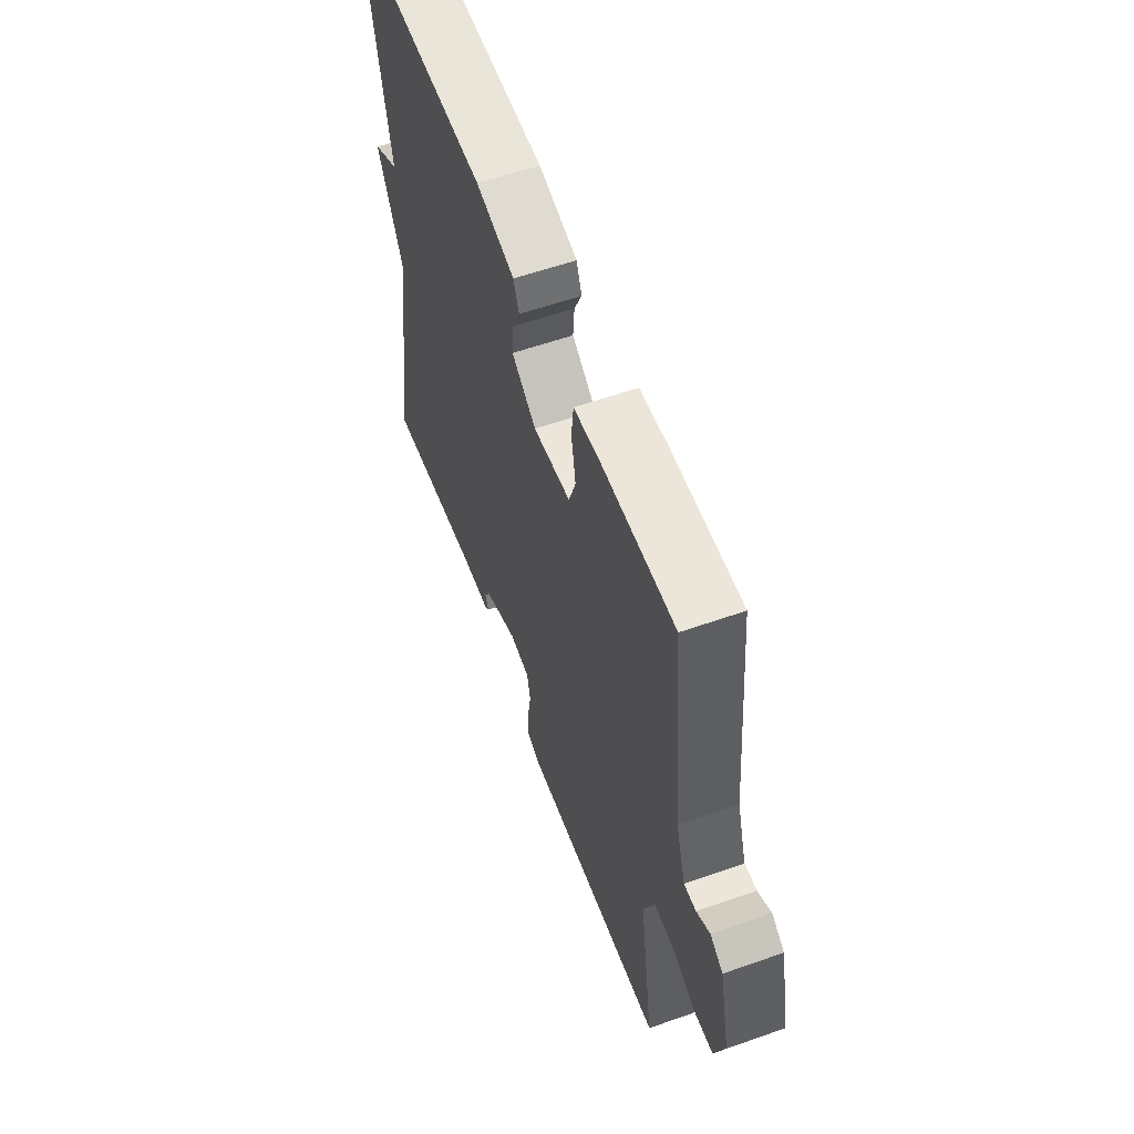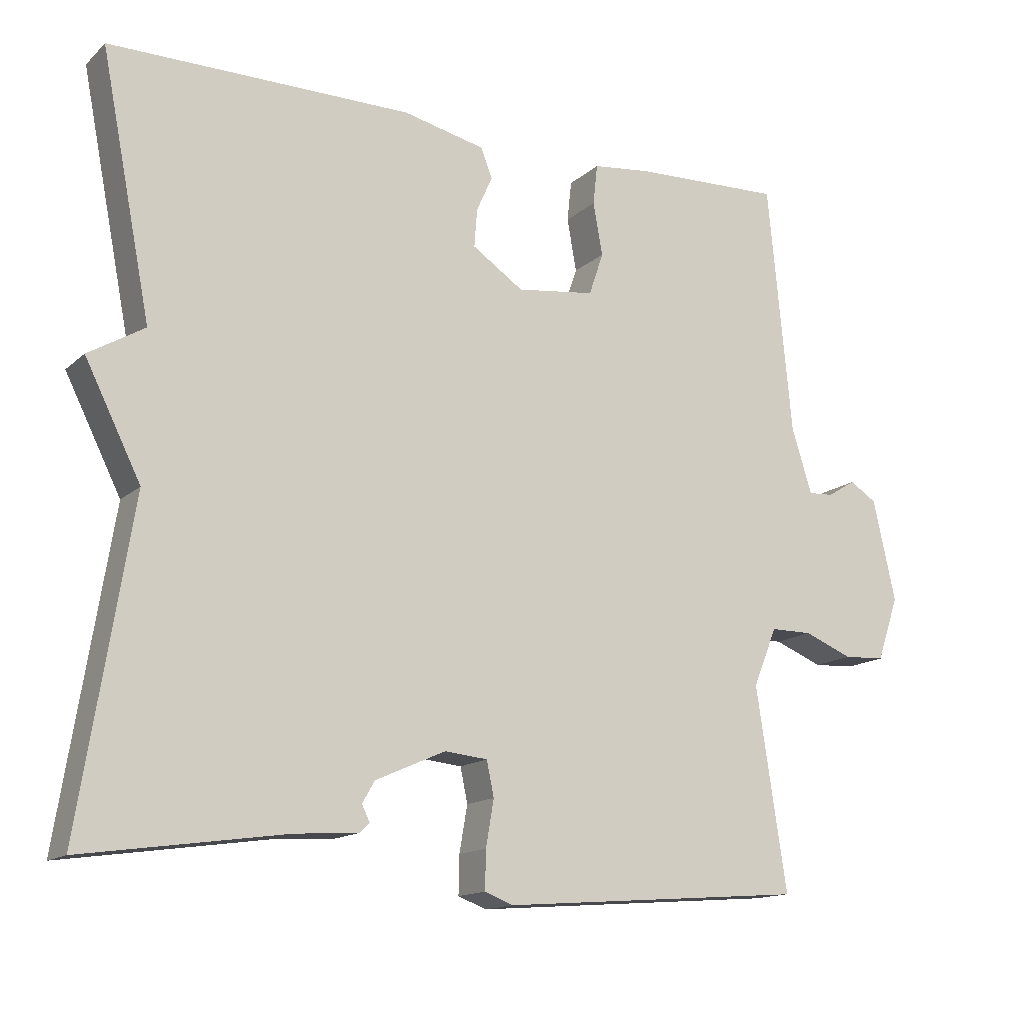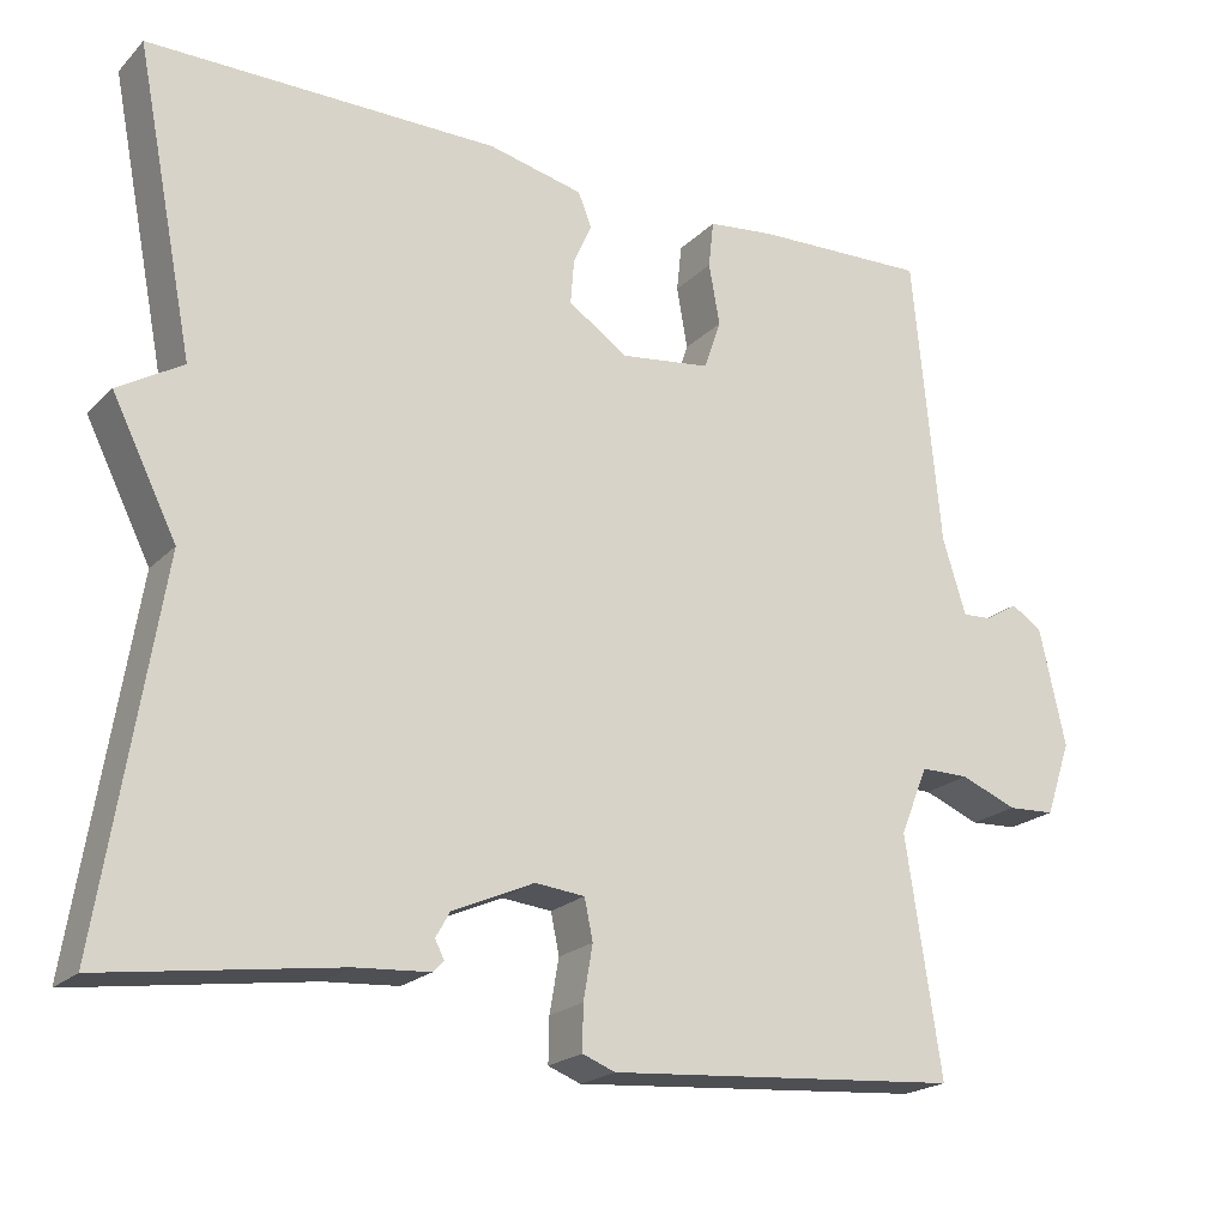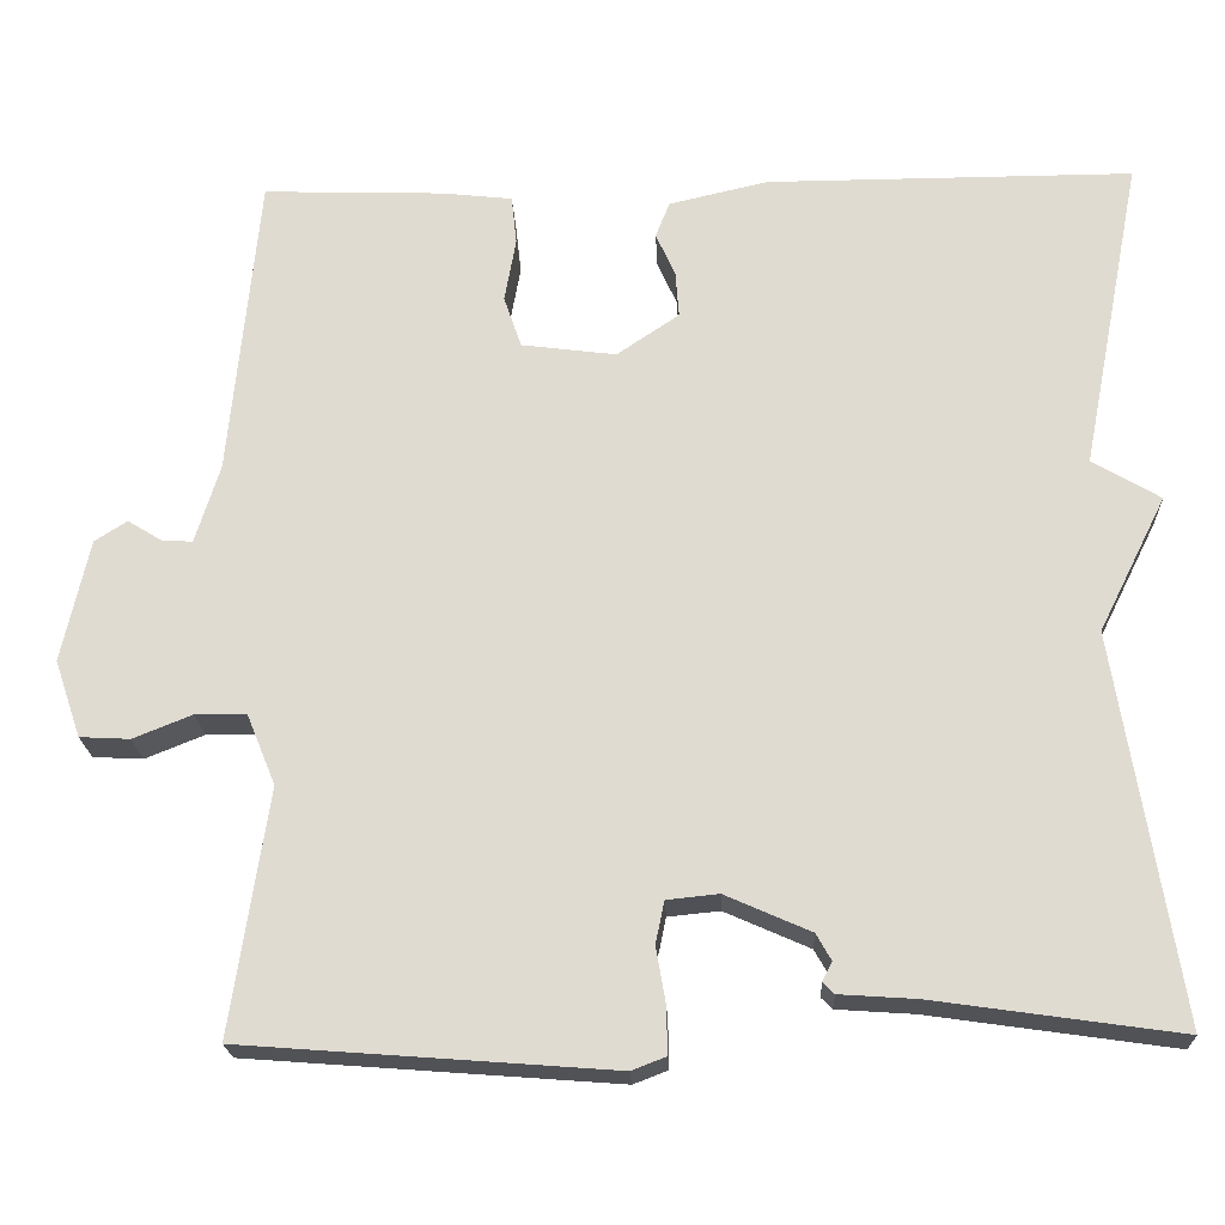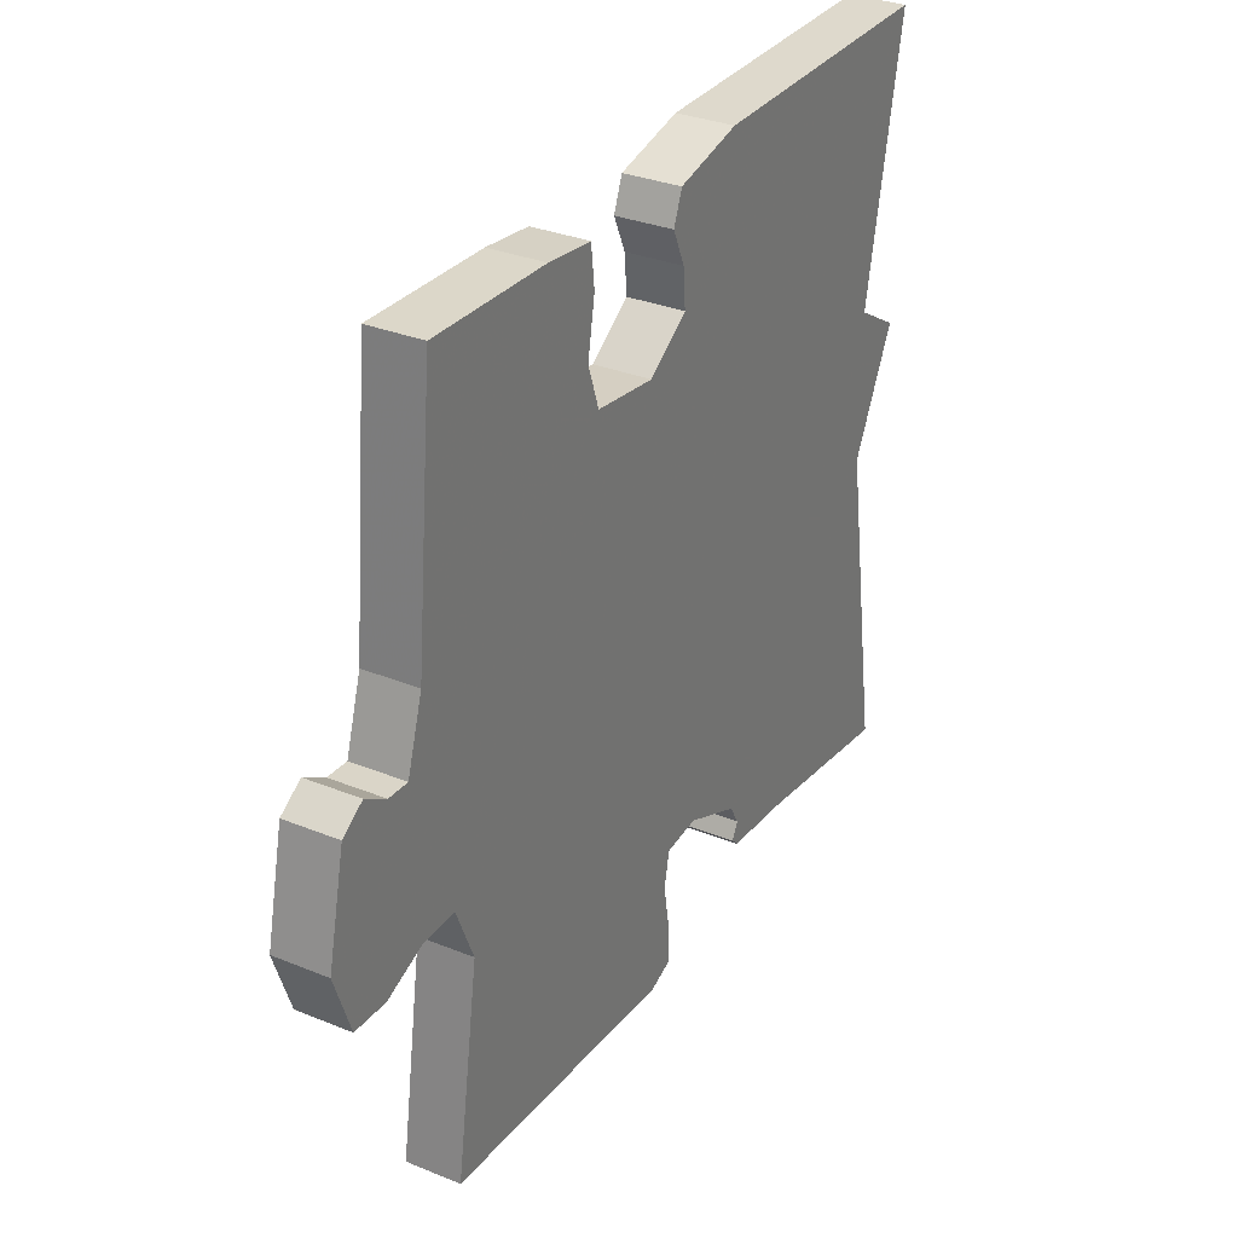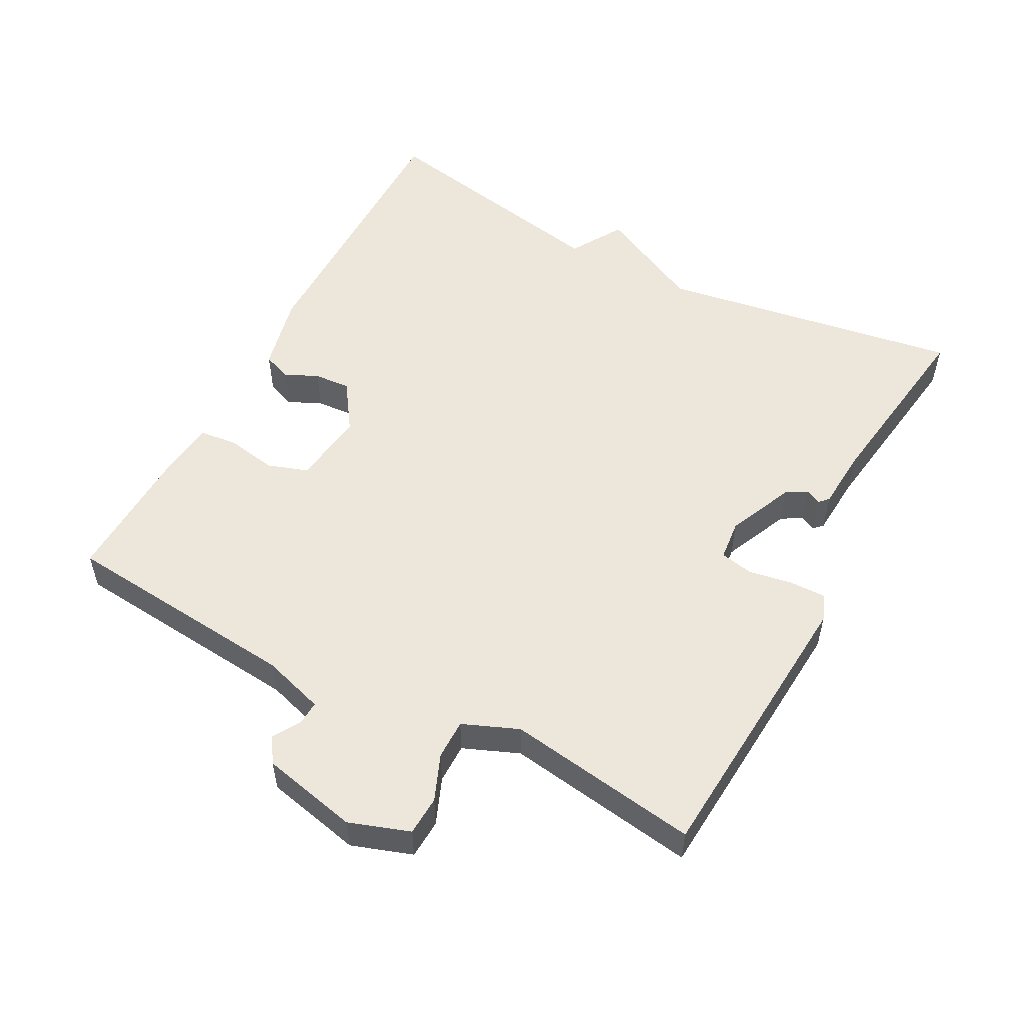
<metadata>
{"format":"obj","ext":"obj","renderer":"f3d","projection":"perspective","resolution":1024,"background":"white","views":[{"elev":58.4,"azim":70.0,"up":"+Z"},{"elev":-14.4,"azim":-29.4,"up":"+Z"},{"elev":-20.8,"azim":-31.0,"up":"+Z"},{"elev":-20.9,"azim":-177.6,"up":"+Z"},{"elev":31.8,"azim":119.8,"up":"+Z"},{"elev":53.4,"azim":117.9,"up":"+Y"}]}
</metadata>
<code>
v -0.5 0.07 -0.5
v -0.43 0.07 -0.059
v -0.507 0.07 0.095
v -0.43 0.07 0.141
v -0.5 0.07 0.5
v -0.082 0.07 0.499
v 0.031 0.07 0.473
v 0.047 0.07 0.432
v 0.025 0.07 0.383
v 0.021 0.07 0.33
v 0.092 0.07 0.282
v 0.2 0.07 0.296
v 0.22 0.07 0.355
v 0.207 0.07 0.428
v 0.213 0.07 0.484
v 0.293 0.07 0.493
v 0.5 0.07 0.5
v 0.533 0.07 0.152
v 0.561 0.07 0.062
v 0.596 0.07 0.064
v 0.635 0.07 0.088
v 0.672 0.07 0.064
v 0.703 0.07 -0.076
v 0.673 0.07 -0.164
v 0.616 0.07 -0.167
v 0.549 0.07 -0.14
v 0.491 0.07 -0.14
v 0.458 0.07 -0.221
v 0.5 0.07 -0.5
v 0.079 0.07 -0.532
v 0.04 0.07 -0.517
v 0.041 0.07 -0.464
v 0.052 0.07 -0.4
v 0.042 0.07 -0.352
v -0.017 0.07 -0.346
v -0.114 0.07 -0.389
v -0.131 0.07 -0.419
v -0.12 0.07 -0.441
v -0.133 0.07 -0.454
v -0.221 0.07 -0.46
v -0.5 0 -0.5
v -0.43 0 -0.059
v -0.507 0 0.095
v -0.43 0 0.141
v -0.5 0 0.5
v -0.082 0 0.499
v 0.031 0 0.473
v 0.047 0 0.432
v 0.025 0 0.383
v 0.021 0 0.33
v 0.092 0 0.282
v 0.2 0 0.296
v 0.22 0 0.355
v 0.207 0 0.428
v 0.213 0 0.484
v 0.293 0 0.493
v 0.5 0 0.5
v 0.533 0 0.152
v 0.561 0 0.062
v 0.596 0 0.064
v 0.635 0 0.088
v 0.672 0 0.064
v 0.703 0 -0.076
v 0.673 0 -0.164
v 0.616 0 -0.167
v 0.549 0 -0.14
v 0.491 0 -0.14
v 0.458 0 -0.221
v 0.5 0 -0.5
v 0.079 0 -0.532
v 0.04 0 -0.517
v 0.041 0 -0.464
v 0.052 0 -0.4
v 0.042 0 -0.352
v -0.017 0 -0.346
v -0.114 0 -0.389
v -0.131 0 -0.419
v -0.12 0 -0.441
v -0.133 0 -0.454
v -0.221 0 -0.46
f 37 38 39 40
f 40 1 2
f 37 40 2
f 36 37 2
f 2 3 4
f 36 2 4
f 35 36 4
f 4 5 6
f 35 4 6
f 34 35 6
f 33 34 6
f 31 32 33
f 30 31 33
f 29 30 33
f 28 29 33
f 27 28 33
f 24 25 26
f 23 24 26
f 22 23 26
f 21 22 26
f 20 21 26
f 19 20 26 27
f 18 19 27 33
f 16 17 18
f 15 16 18
f 14 15 18
f 13 14 18
f 12 13 18 33
f 6 7 8 9
f 6 9 10
f 33 6 10
f 11 12 33
f 10 11 33
f 80 79 78 77
f 42 41 80
f 42 80 77
f 42 77 76
f 44 43 42
f 44 42 76
f 44 76 75
f 46 45 44
f 46 44 75
f 46 75 74
f 46 74 73
f 73 72 71
f 73 71 70
f 73 70 69
f 73 69 68
f 73 68 67
f 66 65 64
f 66 64 63
f 66 63 62
f 66 62 61
f 66 61 60
f 67 66 60 59
f 73 67 59 58
f 58 57 56
f 58 56 55
f 58 55 54
f 58 54 53
f 73 58 53 52
f 49 48 47 46
f 50 49 46
f 50 46 73
f 73 52 51
f 73 51 50
f 1 41 42 2
f 2 42 43 3
f 3 43 44 4
f 4 44 45 5
f 5 45 46 6
f 6 46 47 7
f 7 47 48 8
f 8 48 49 9
f 9 49 50 10
f 10 50 51 11
f 11 51 52 12
f 12 52 53 13
f 13 53 54 14
f 14 54 55 15
f 15 55 56 16
f 16 56 57 17
f 17 57 58 18
f 18 58 59 19
f 19 59 60 20
f 20 60 61 21
f 21 61 62 22
f 22 62 63 23
f 23 63 64 24
f 24 64 65 25
f 25 65 66 26
f 26 66 67 27
f 27 67 68 28
f 28 68 69 29
f 29 69 70 30
f 30 70 71 31
f 31 71 72 32
f 32 72 73 33
f 33 73 74 34
f 34 74 75 35
f 35 75 76 36
f 36 76 77 37
f 37 77 78 38
f 38 78 79 39
f 39 79 80 40
f 40 80 41 1

</code>
